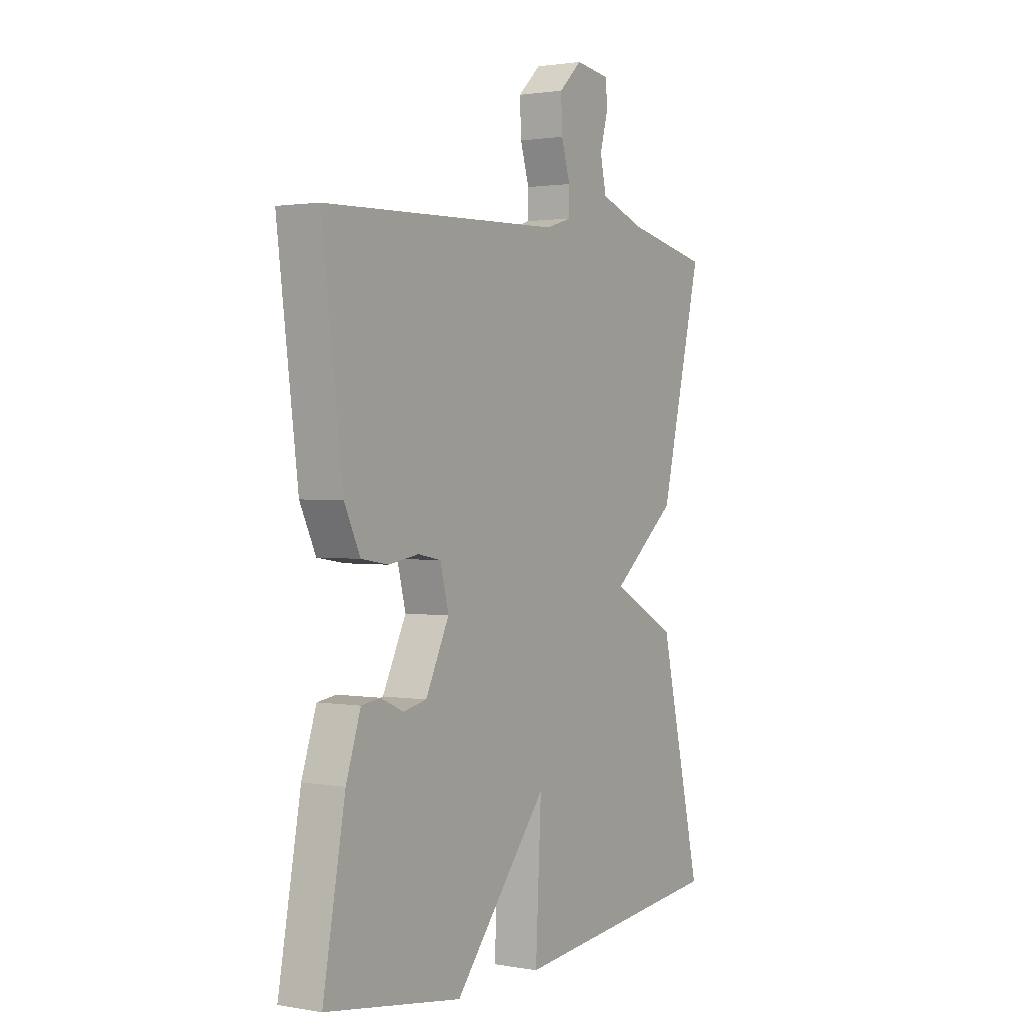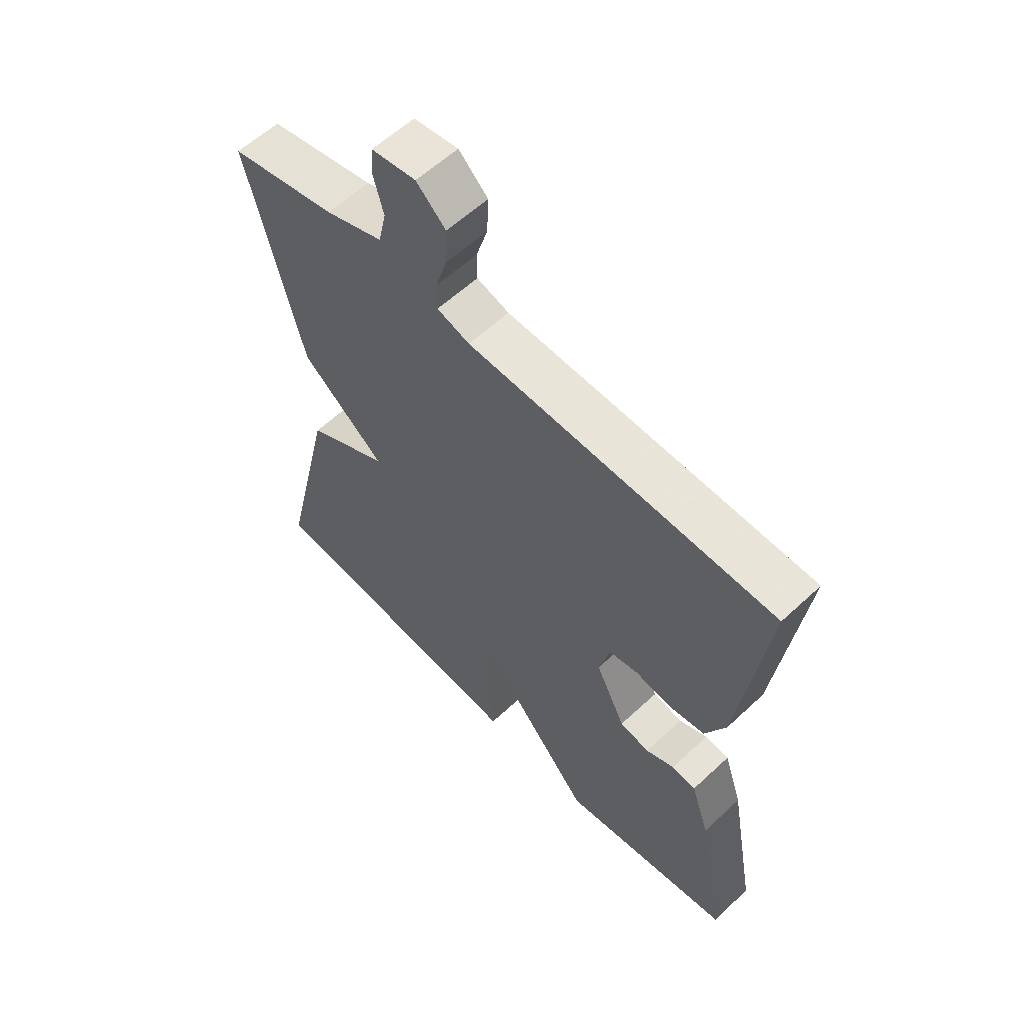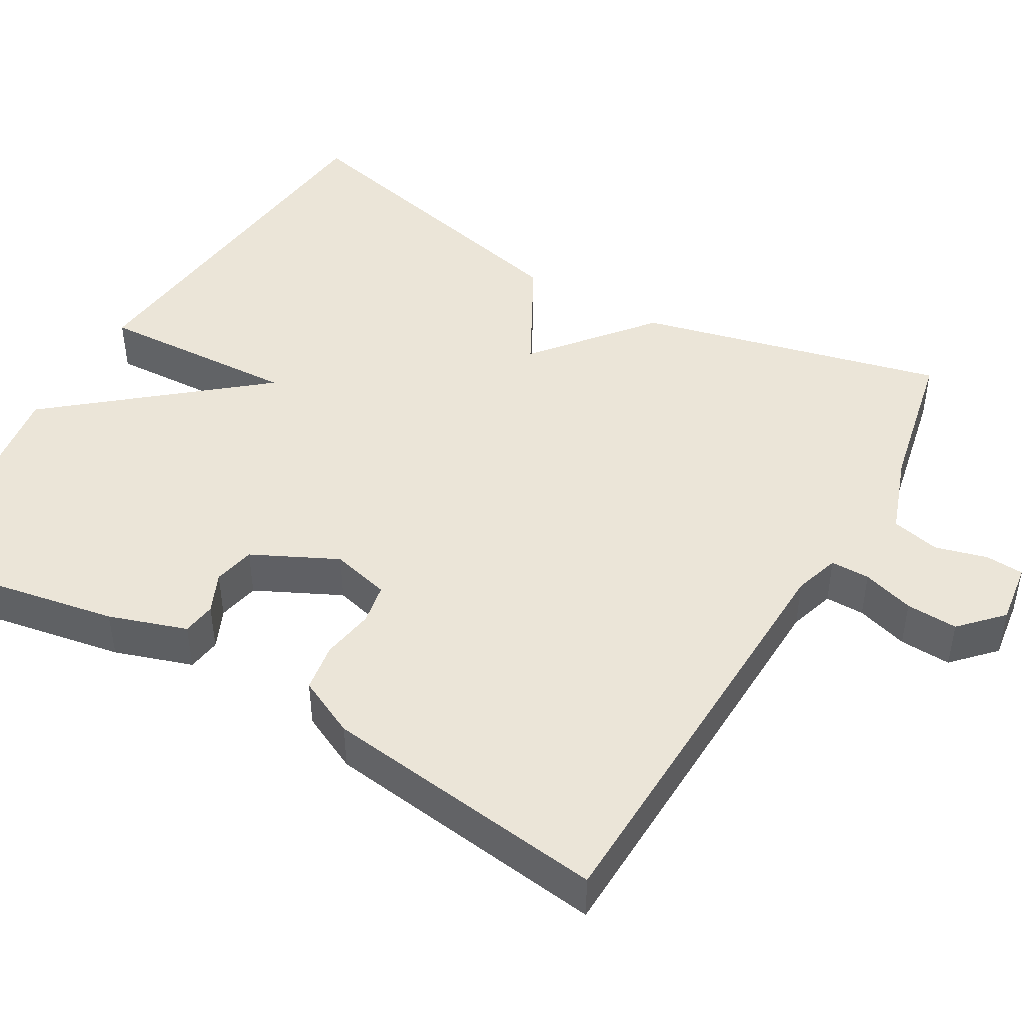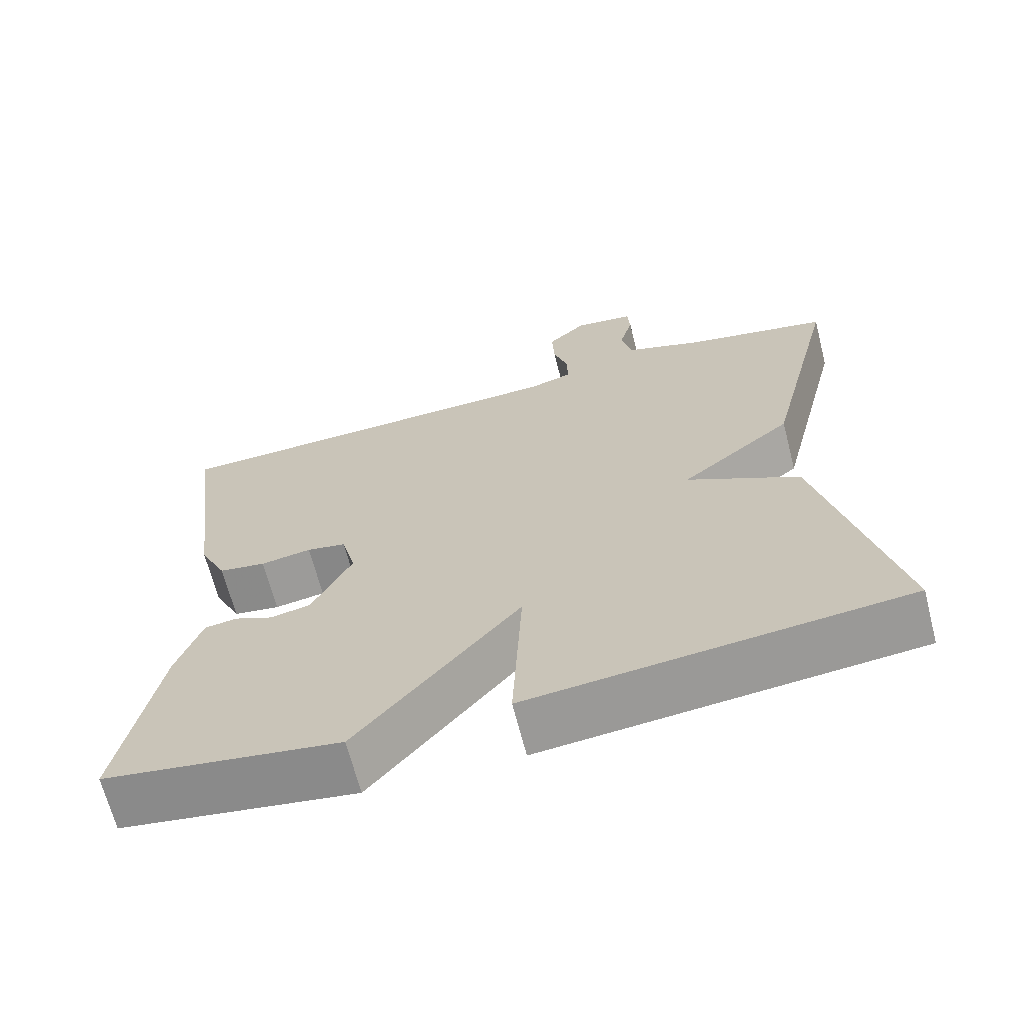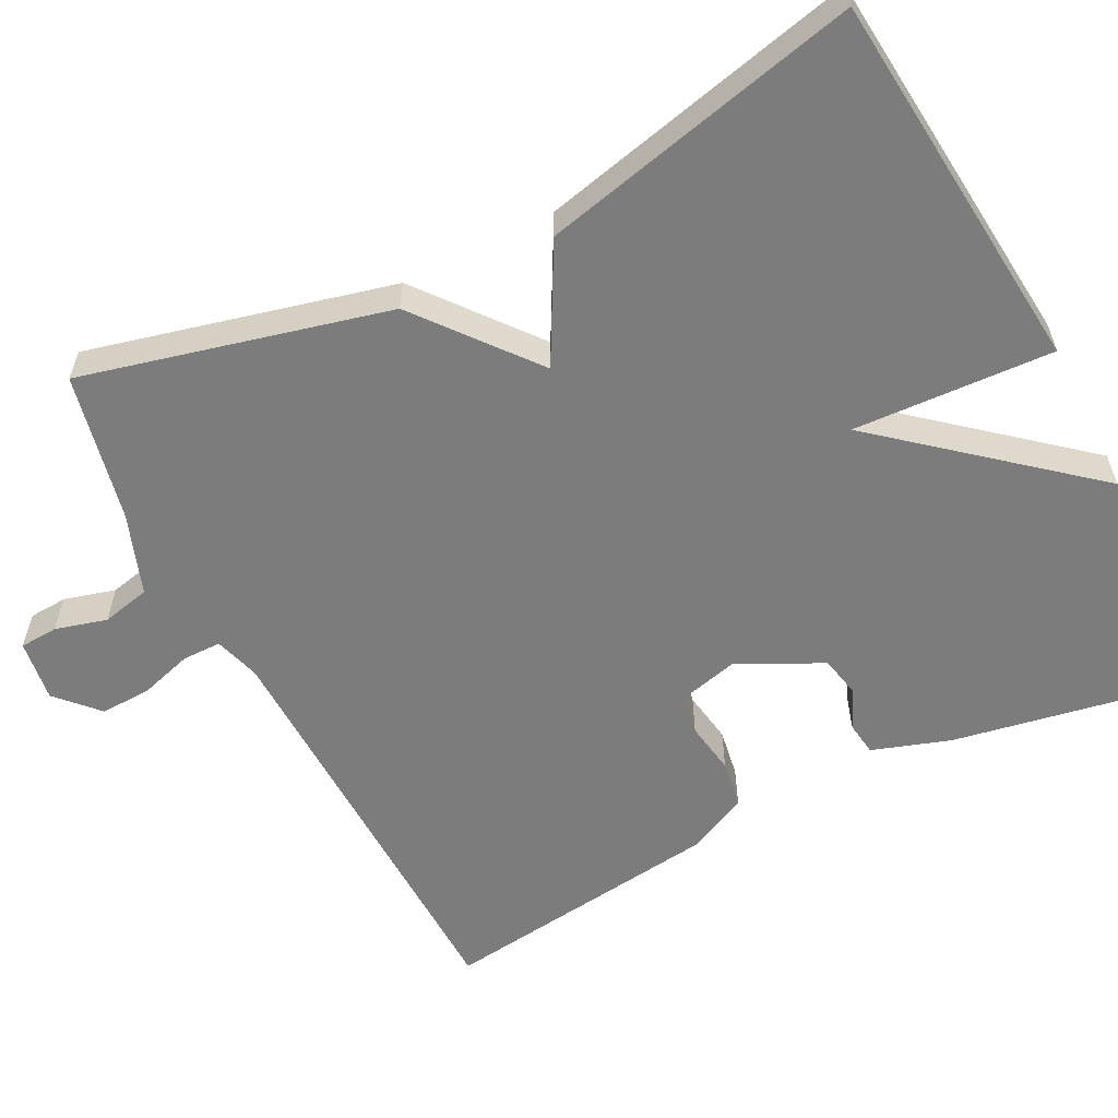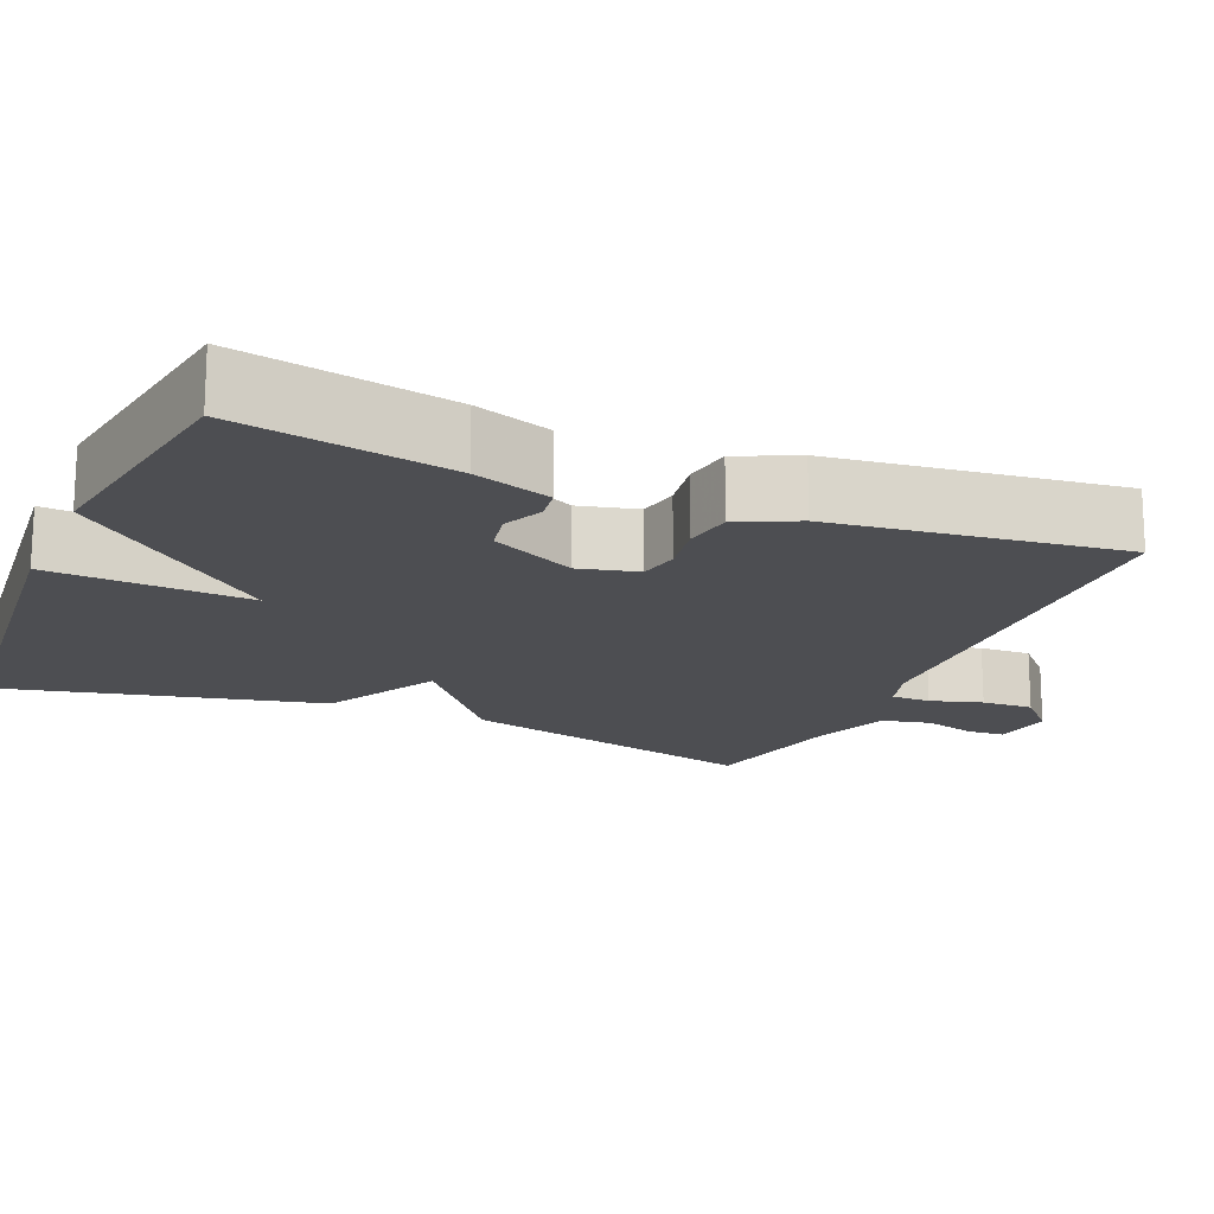
<metadata>
{"format":"obj","ext":"obj","renderer":"f3d","projection":"perspective","resolution":1024,"background":"white","views":[{"elev":1.5,"azim":-58.0,"up":"+Z"},{"elev":59.2,"azim":-133.8,"up":"+Z"},{"elev":45.7,"azim":-59.8,"up":"+Y"},{"elev":-67.2,"azim":14.4,"up":"+Z"},{"elev":-58.8,"azim":116.9,"up":"+Y"},{"elev":-17.1,"azim":-113.2,"up":"+Y"}]}
</metadata>
<code>
v 0.5 0.07 -0.5
v 0.009 0.07 -0.548
v 0.022 0.07 -0.292
v -0.191 0.07 -0.548
v -0.5 0.07 -0.5
v -0.45 0.07 -0.226
v -0.417 0.07 -0.127
v -0.374 0.07 -0.121
v -0.323 0.07 -0.144
v -0.27 0.07 -0.133
v -0.217 0.07 -0.025
v -0.236 0.07 0.05
v -0.288 0.07 0.06
v -0.355 0.07 0.049
v -0.417 0.07 0.059
v -0.453 0.07 0.134
v -0.5 0.07 0.5
v 0.043 0.07 0.516
v 0.101 0.07 0.534
v 0.101 0.07 0.584
v 0.081 0.07 0.65
v 0.078 0.07 0.716
v 0.13 0.07 0.765
v 0.209 0.07 0.754
v 0.212 0.07 0.705
v 0.194 0.07 0.639
v 0.208 0.07 0.577
v 0.311 0.07 0.54
v 0.5 0.07 0.5
v 0.404 0.07 0.11
v 0.256 0.07 -0.01
v 0.404 0.07 -0.09
v 0.5 0 -0.5
v 0.009 0 -0.548
v 0.022 0 -0.292
v -0.191 0 -0.548
v -0.5 0 -0.5
v -0.45 0 -0.226
v -0.417 0 -0.127
v -0.374 0 -0.121
v -0.323 0 -0.144
v -0.27 0 -0.133
v -0.217 0 -0.025
v -0.236 0 0.05
v -0.288 0 0.06
v -0.355 0 0.049
v -0.417 0 0.059
v -0.453 0 0.134
v -0.5 0 0.5
v 0.043 0 0.516
v 0.101 0 0.534
v 0.101 0 0.584
v 0.081 0 0.65
v 0.078 0 0.716
v 0.13 0 0.765
v 0.209 0 0.754
v 0.212 0 0.705
v 0.194 0 0.639
v 0.208 0 0.577
v 0.311 0 0.54
v 0.5 0 0.5
v 0.404 0 0.11
v 0.256 0 -0.01
v 0.404 0 -0.09
f 1 2 3
f 32 1 3
f 31 32 3
f 28 29 30 31
f 3 4 5
f 31 3 5
f 28 31 5
f 27 28 5
f 24 25 26
f 23 24 26
f 22 23 26
f 21 22 26
f 20 21 26
f 19 20 26 27
f 16 17 18
f 15 16 18
f 14 15 18
f 13 14 18
f 12 13 18 19
f 11 12 19 27
f 7 8 9
f 6 7 9
f 5 6 9
f 5 9 10
f 27 5 10
f 10 11 27
f 35 34 33
f 35 33 64
f 35 64 63
f 63 62 61 60
f 37 36 35
f 37 35 63
f 37 63 60
f 37 60 59
f 58 57 56
f 58 56 55
f 58 55 54
f 58 54 53
f 58 53 52
f 59 58 52 51
f 50 49 48
f 50 48 47
f 50 47 46
f 50 46 45
f 51 50 45 44
f 59 51 44 43
f 41 40 39
f 41 39 38
f 41 38 37
f 42 41 37
f 42 37 59
f 59 43 42
f 1 33 34 2
f 2 34 35 3
f 3 35 36 4
f 4 36 37 5
f 5 37 38 6
f 6 38 39 7
f 7 39 40 8
f 8 40 41 9
f 9 41 42 10
f 10 42 43 11
f 11 43 44 12
f 12 44 45 13
f 13 45 46 14
f 14 46 47 15
f 15 47 48 16
f 16 48 49 17
f 17 49 50 18
f 18 50 51 19
f 19 51 52 20
f 20 52 53 21
f 21 53 54 22
f 22 54 55 23
f 23 55 56 24
f 24 56 57 25
f 25 57 58 26
f 26 58 59 27
f 27 59 60 28
f 28 60 61 29
f 29 61 62 30
f 30 62 63 31
f 31 63 64 32
f 32 64 33 1

</code>
